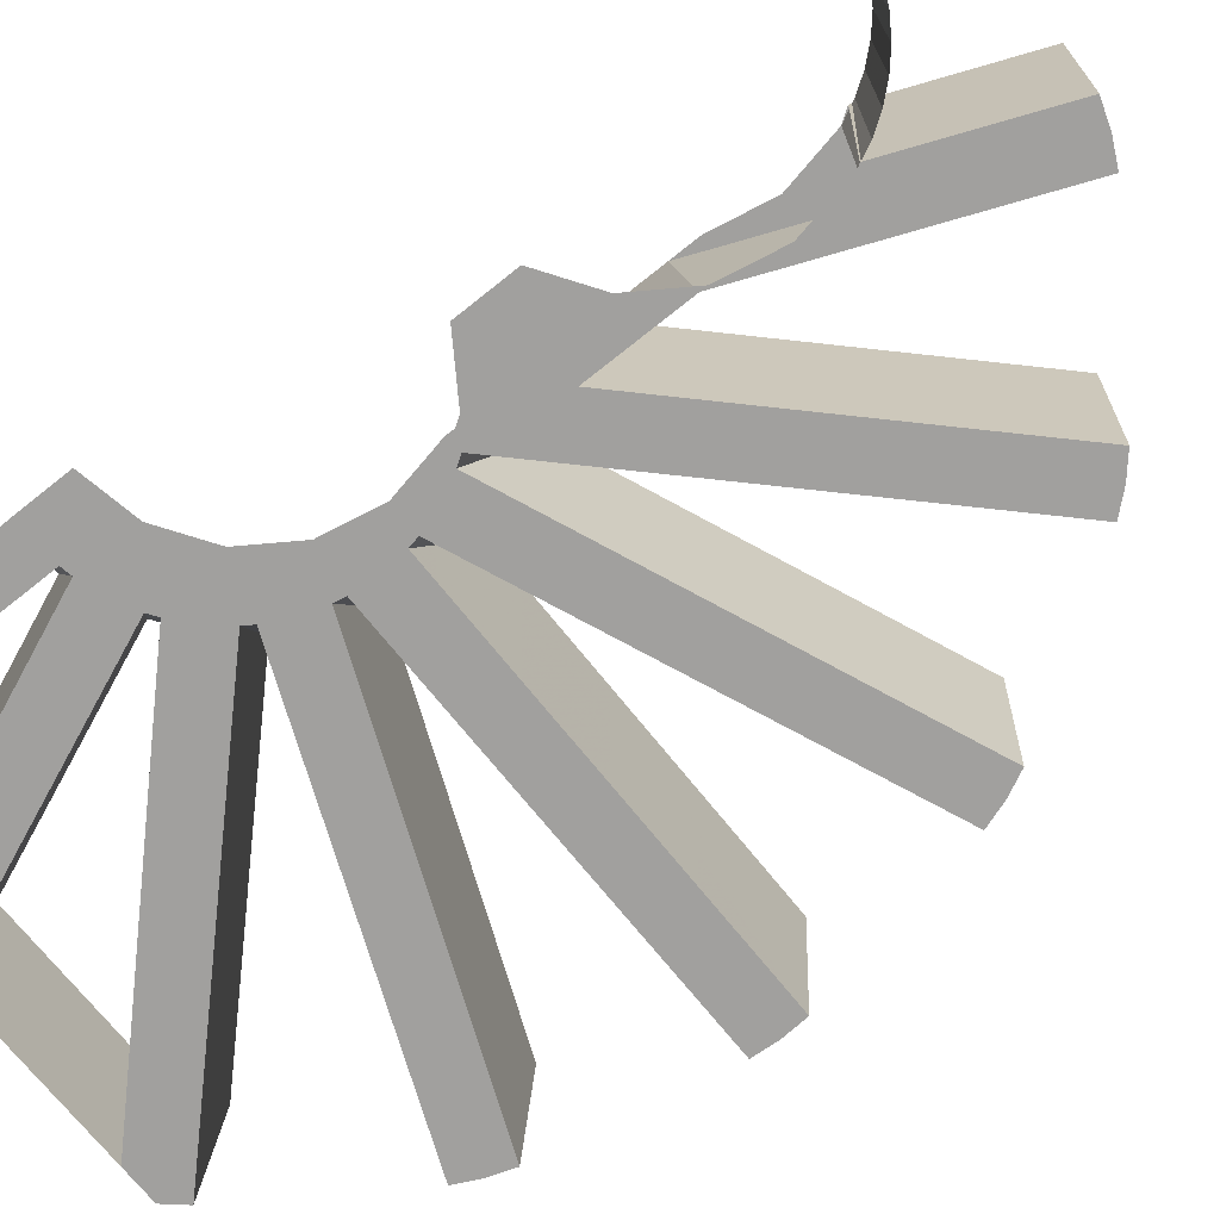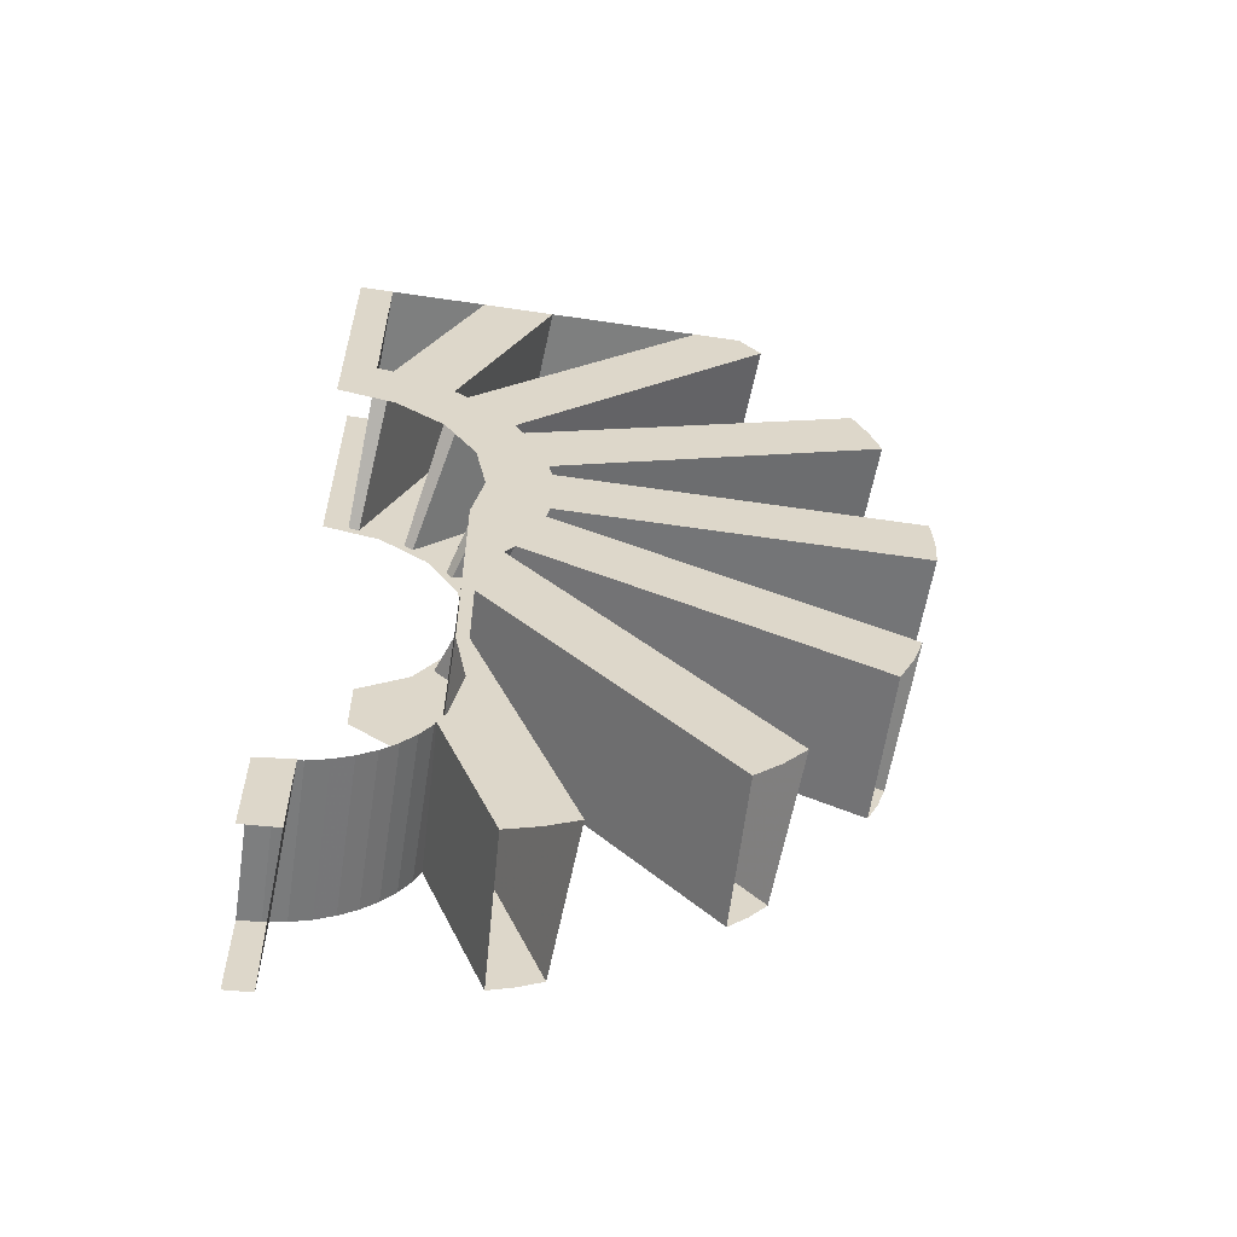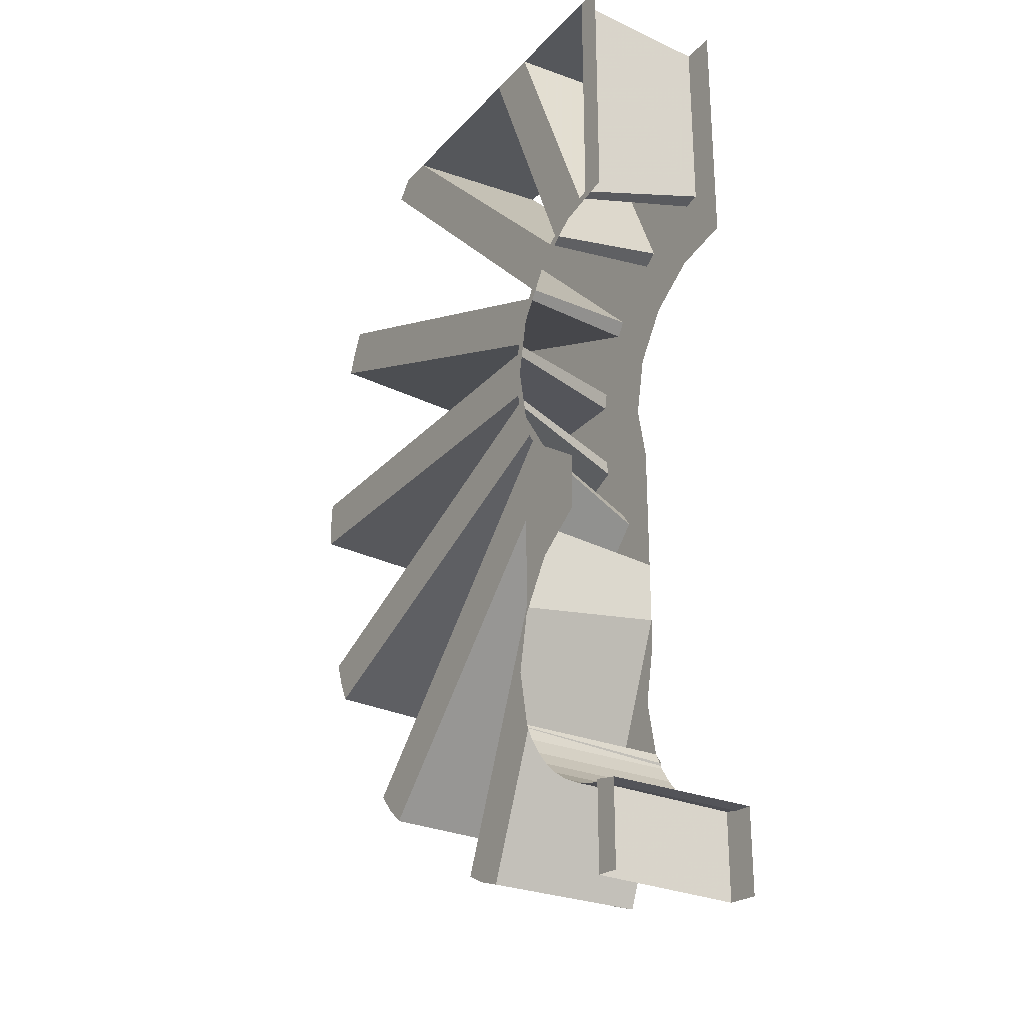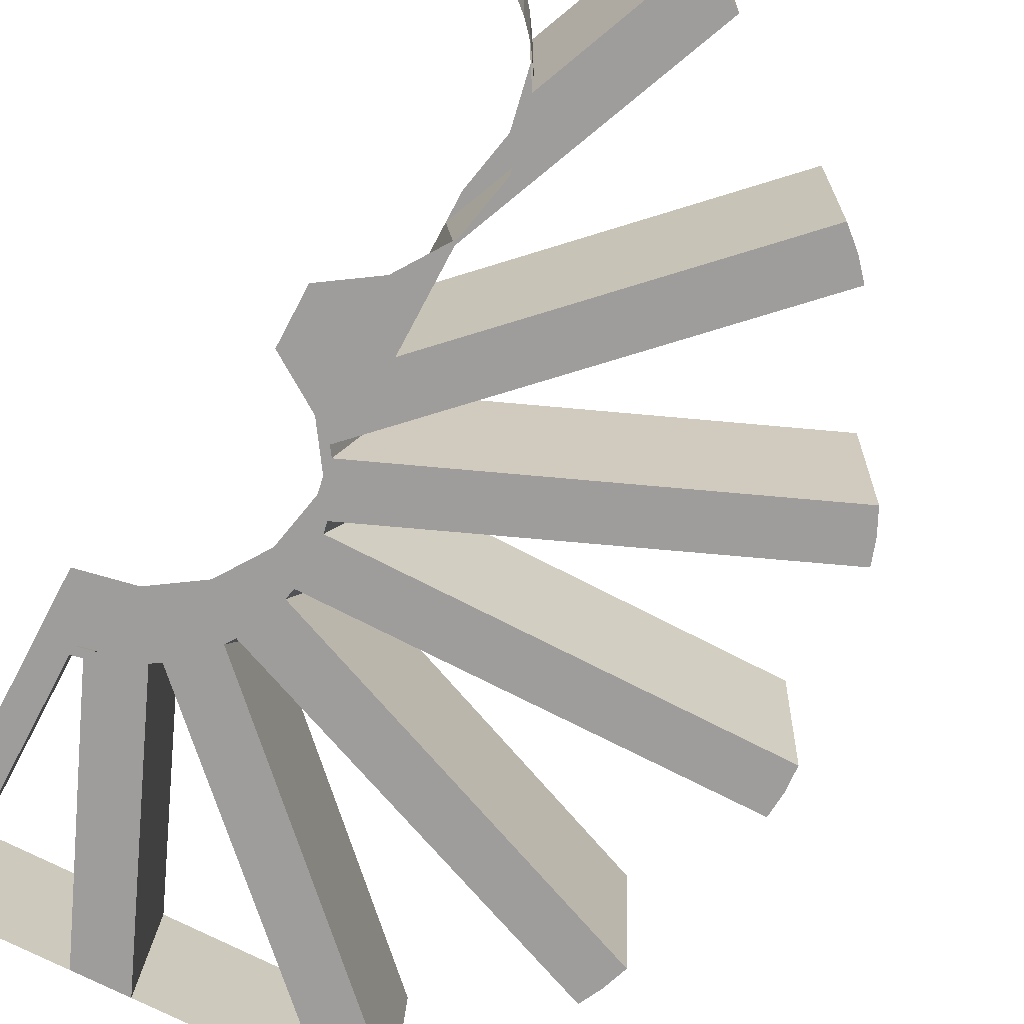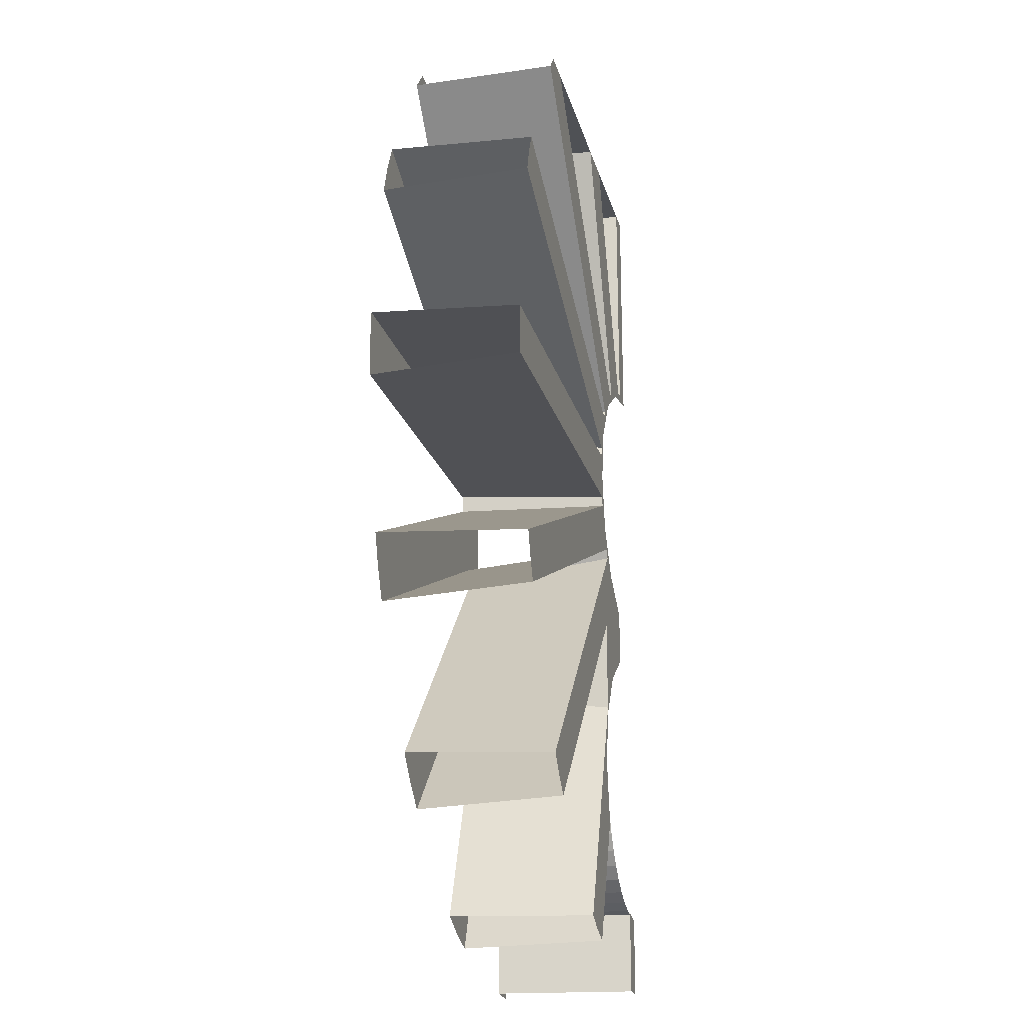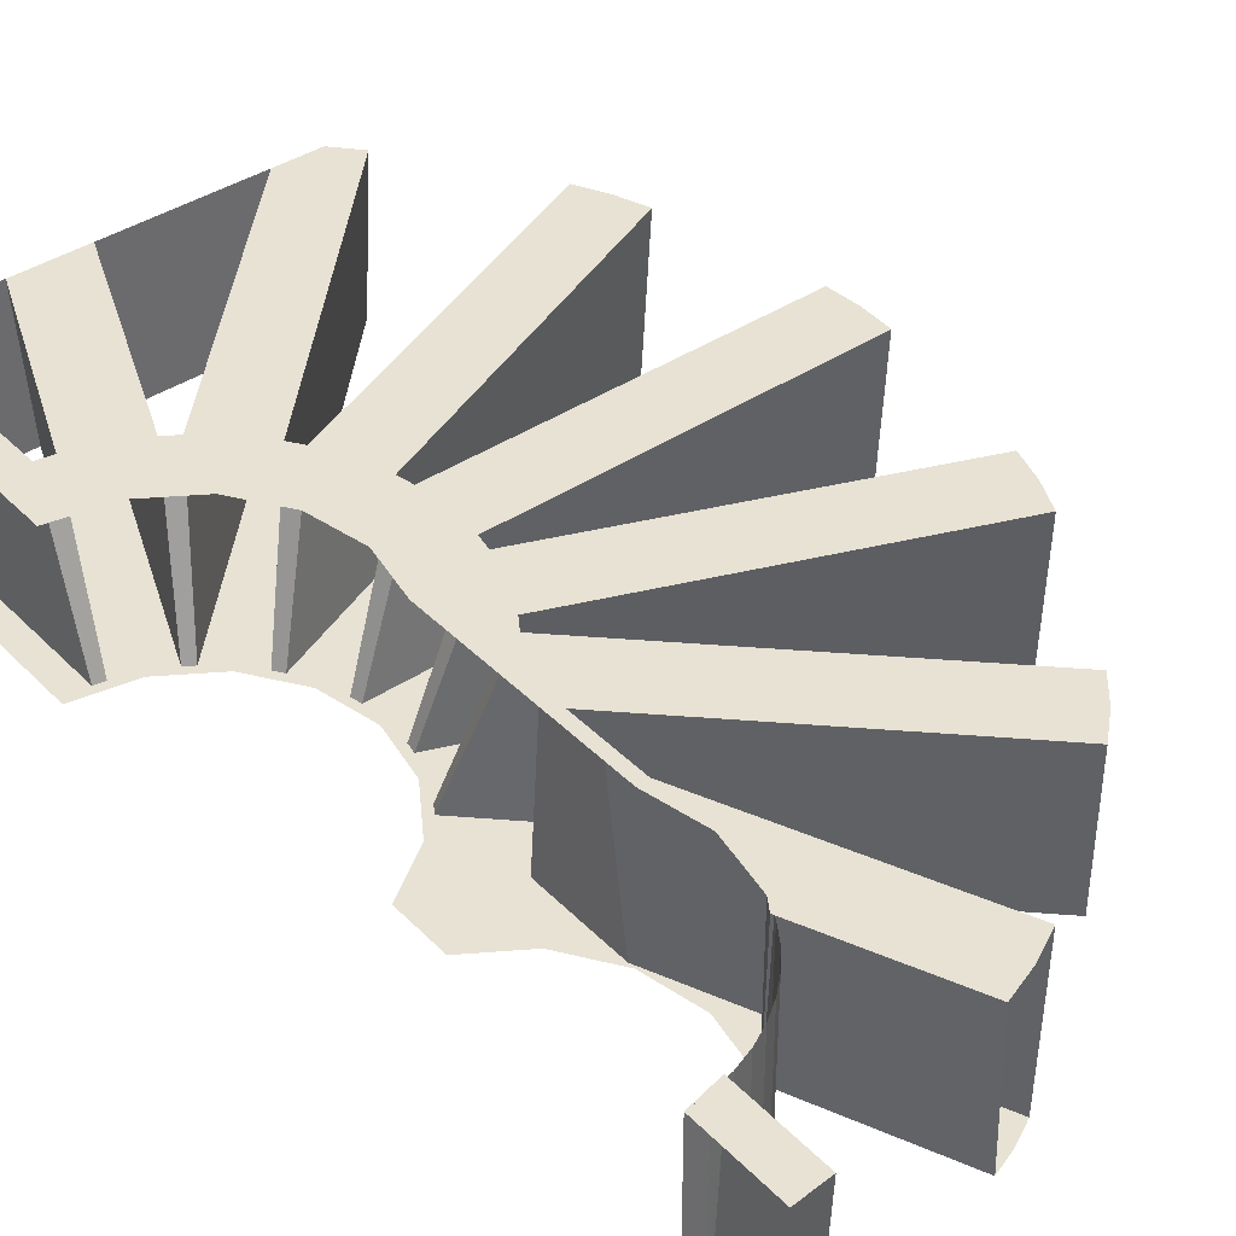
<metadata>
{"format":"obj","ext":"obj","renderer":"f3d","projection":"perspective","resolution":1024,"background":"white","views":[{"elev":-71.8,"azim":-51.3,"up":"+Z"},{"elev":-59.6,"azim":-8.7,"up":"+Y"},{"elev":-27.0,"azim":-122.4,"up":"+Y"},{"elev":-70.4,"azim":-27.7,"up":"+Z"},{"elev":-19.8,"azim":103.4,"up":"+Y"},{"elev":40.0,"azim":-39.3,"up":"+Z"}]}
</metadata>
<code>
v 1.096 1.202 -0.45
v 1.202 1.202 -0.45
v 0.3182 0.3182 -0.45
v 0.2723 0.3784 -0.45
v 1.252 1.146 -0.45
v 1.268 1.127 0
v 0.5162 0.3749 0
v 0.3784 0.2723 -0.45
v 0.3784 0.2723 -0.45
v 0.3182 0.3182 -0.45
v 1.202 1.202 -0.45
v 1.252 1.146 -0.45
v 0.2723 0.3784 -0.45
v 0.3182 0.3182 -0.45
v 0.1722 0.4158 -0.45
v 0.2454 0.3964 -0.45
v 0.3335 0.5438 0
v 0.1722 0.4158 0
v 0.3182 0.3182 0
v 0.3749 0.5162 0
v 0.3335 0.5438 0
v 0.3749 0.5162 0
v 0.2723 0.3784 -0.45
v 0.2454 0.3964 -0.45
v 0.3749 0.5162 0
v 0.3182 0.3182 0
v 1.202 1.202 0
v 1.061 1.202 0
v 0.5162 0.3749 0
v 1.268 1.127 0
v 1.202 1.202 0
v 0.3182 0.3182 0
v 0.1068 0.4538 -0.45
v 0.1722 0.4158 -0.45
v 0 0.45 -0.45
v 0.075 0.4602 -0.45
v 0.1 0.6301 0
v 0 0.45 0
v 0.1722 0.4158 0
v 0.1487 0.6204 0
v 0.1 0.6301 0
v 0.1487 0.6204 0
v 0.1068 0.4538 -0.45
v 0.075 0.4602 -0.45
v 1.061 1.202 0
v 1.096 1.202 -0.45
v 0.2723 0.3784 -0.45
v 0.3749 0.5162 0
v 0.6061 1.202 0
v 0.5791 1.202 -0.45
v 1.096 1.202 -0.45
v 1.061 1.202 0
v 0.1722 0.4158 -0.45
v 0.1068 0.4538 -0.45
v 0.4168 1.202 -0.45
v 0.4979 1.202 -0.45
v 0.1068 0.4538 -0.45
v 0.1487 0.6204 0
v 0.3897 1.202 0
v 0.4168 1.202 -0.45
v 0.4168 1.202 -0.45
v 0.3897 1.202 0
v 0.1 1.202 0
v 0.075 1.202 -0.45
v 0.5791 1.202 -0.45
v 0.6061 1.202 0
v 0.3335 0.5438 0
v 0.2454 0.3964 -0.45
v 0.1722 0.4158 0
v 0.3335 0.5438 0
v 0.6061 1.202 0
v 0.3896 1.202 0
v 0.4979 1.202 -0.45
v 0.5791 1.202 -0.45
v 0.2454 0.3964 -0.45
v 0.1722 0.4158 -0.45
v 0.3896 1.202 0
v 0.1487 0.6204 0
v 0.1722 0.4158 0
v 0.075 1.202 -0.45
v 0.1 1.202 0
v 0.1 0.6301 0
v 0.075 0.4601 -0.45
v 0 1.202 -0.45
v 0.075 1.202 -0.45
v 0.075 0.4601 -0.45
v 0 0.45 -0.45
v 0 1.202 0
v 0 0.45 0
v 0.1 0.6301 0
v 0.1 1.202 0
v 1.537 0.718 -0.45
v 1.571 0.6505 -0.45
v 0.4158 0.1722 -0.45
v 0.3964 0.2454 -0.45
v 0.3964 0.2454 -0.45
v 0.5438 0.3335 0
v 1.526 0.7405 0
v 1.537 0.718 -0.45
v 1.595 0.5794 -0.45
v 1.603 0.5556 0
v 0.6204 0.1487 0
v 0.4538 0.1068 -0.45
v 0.4538 0.1068 -0.45
v 0.4158 0.1722 -0.45
v 1.571 0.6505 -0.45
v 1.595 0.5794 -0.45
v 0.3964 0.2454 -0.45
v 0.4158 0.1722 -0.45
v 0.3182 0.3182 -0.45
v 0.3784 0.2723 -0.45
v 0.5162 0.3749 0
v 0.3182 0.3182 0
v 0.4158 0.1722 0
v 0.5438 0.3335 0
v 0.5162 0.3749 0
v 0.5438 0.3335 0
v 0.3964 0.2454 -0.45
v 0.3784 0.2723 -0.45
v 0.5438 0.3335 0
v 0.4158 0.1722 0
v 1.571 0.6505 0
v 1.526 0.7405 0
v 1.603 0.5556 0
v 1.571 0.6505 0
v 0.4158 0.1722 0
v 0.6204 0.1487 0
v 1.695 0.075 -0.45
v 1.7 0 -0.45
v 0.45 0 -0.45
v 0.4601 0.075 -0.45
v 0.4601 0.075 -0.45
v 0.6301 0.1 0
v 1.693 0.1 0
v 1.695 0.075 -0.45
v 1.695 -0.075 -0.45
v 1.693 -0.1 0
v 0.6301 -0.1 0
v 0.4601 -0.075 -0.45
v 0.4601 -0.075 -0.45
v 0.45 0 -0.45
v 1.7 0 -0.45
v 1.695 -0.075 -0.45
v 0.4601 0.075 -0.45
v 0.45 0 -0.45
v 0.4158 0.1722 -0.45
v 0.4538 0.1068 -0.45
v 0.6204 0.1487 0
v 0.4158 0.1722 0
v 0.45 0 0
v 0.6301 0.1 0
v 0.6204 0.1487 0
v 0.6301 0.1 0
v 0.4601 0.075 -0.45
v 0.4538 0.1068 -0.45
v 0.6301 0.1 0
v 0.45 0 0
v 1.7 0 0
v 1.693 0.1 0
v 1.693 -0.1 0
v 1.7 0 0
v 0.45 0 0
v 0.6301 -0.1 0
v 1.595 -0.5794 -0.45
v 1.571 -0.6505 -0.45
v 0.4158 -0.1722 -0.45
v 0.4538 -0.1068 -0.45
v 0.4538 -0.1068 -0.45
v 0.6204 -0.1487 0
v 1.603 -0.5556 0
v 1.595 -0.5794 -0.45
v 1.537 -0.718 -0.45
v 1.526 -0.7405 0
v 0.5438 -0.3335 0
v 0.3964 -0.2454 -0.45
v 0.3964 -0.2454 -0.45
v 0.4158 -0.1722 -0.45
v 1.571 -0.6505 -0.45
v 1.537 -0.718 -0.45
v 0.4538 -0.1068 -0.45
v 0.4158 -0.1722 -0.45
v 0.45 0 -0.45
v 0.4602 -0.075 -0.45
v 0.6301 -0.1 0
v 0.45 0 0
v 0.4158 -0.1722 0
v 0.6204 -0.1487 0
v 0.6301 -0.1 0
v 0.6204 -0.1487 0
v 0.4538 -0.1068 -0.45
v 0.4602 -0.075 -0.45
v 0.6204 -0.1487 0
v 0.4158 -0.1722 0
v 1.571 -0.6505 0
v 1.603 -0.5556 0
v 1.526 -0.7405 0
v 1.571 -0.6505 0
v 0.4158 -0.1722 0
v 0.5438 -0.3335 0
v 0.5438 -0.3335 0
v 0.5162 -0.3749 0
v 0.3784 -0.2723 -0.45
v 0.3964 -0.2454 -0.45
v 0.3784 -0.2723 -0.45
v 0.3182 -0.3182 -0.45
v 0.4158 -0.1722 -0.45
v 0.3964 -0.2454 -0.45
v 0.5438 -0.3335 0
v 0.4158 -0.1722 0
v 0.5162 -0.3749 0
v 0.4158 -0.1722 0
v 0.4158 -0.5572 0
v 0.5162 -0.3749 0
v 0.3784 -0.2723 -0.45
v 0.5162 -0.3749 0
v 1.268 -1.127 0
v 1.252 -1.146 -0.45
v 0.4158 -0.5218 -0.45
v 0.3182 -0.3182 -0.45
v 0.3784 -0.2723 -0.45
v 1.252 -1.146 -0.45
v 0.4158 -0.5218 -0.45
v 1.252 -1.146 -0.45
v 1.202 -1.202 -0.45
v 1.146 -1.252 -0.45
v 1.146 -1.252 -0.45
v 1.127 -1.268 0
v 0.4158 -0.5572 0
v 0.4158 -0.5218 -0.45
v 0.5162 -0.3749 0
v 1.202 -1.202 0
v 1.268 -1.127 0
v 0.5162 -0.3749 0
v 0.4158 -0.5572 0
v 1.127 -1.268 0
v 1.202 -1.202 0
v 0.45 -0.5914 0
v 0.45 -0.8251 0
v 0.4158 -0.7424 0
v 0.4158 -0.5572 0
v 0.4158 -0.5572 0
v 0.4158 -0.7424 0
v 0.4158 -0.8077 -0.45
v 0.4158 -0.5218 -0.45
v 0.4158 -0.5218 -0.45
v 0.4158 -0.8278 -0.45
v 0.3182 -0.6818 -0.45
v 0.3182 -0.3182 -0.45
v 0.3182 -0.3182 -0.45
v 0.3182 -0.6818 -0.45
v 0.1722 -0.5843 -0.45
v 0.1722 -0.4158 -0.45
v 0.4158 -0.8077 -0.45
v 0.4158 -0.7424 0
v 0.7405 -1.526 0
v 0.718 -1.537 -0.45
v 0.45 -1 -0.45
v 0.4158 -0.8278 -0.45
v 0.4158 -0.8077 -0.45
v 0.718 -1.537 -0.45
v 0.718 -1.537 -0.45
v 0.6505 -1.571 -0.45
v 0.4158 -1.172 -0.45
v 0.45 -1 -0.45
v 0.4087 -1.183 -0.45
v 0.4158 -1.172 -0.45
v 0.6505 -1.571 -0.45
v 0.5794 -1.595 -0.45
v 0.392 -1.208 0
v 0.4087 -1.183 -0.45
v 0.5794 -1.595 -0.45
v 0.5556 -1.603 0
v 0.4158 -0.7424 0
v 0.4158 -0.8278 0
v 0.45 -1 0
v 0.7405 -1.526 0
v 0.45 -1 0
v 0.4158 -1.172 0
v 0.6505 -1.571 0
v 0.7405 -1.526 0
v 0.5556 -1.603 0
v 0.6505 -1.571 0
v 0.4158 -1.172 0
v 0.392 -1.208 0
v 0 -1.45 -0.45
v 0.05872 -1.446 -0.45
v 0.05872 -1.446 0
v 0 -1.45 0
v 0.05872 -1.446 -0.45
v 0.1165 -1.435 -0.45
v 0.1165 -1.435 0
v 0.05872 -1.446 0
v 0.1165 -1.435 -0.45
v 0.1722 -1.416 -0.45
v 0.1722 -1.416 0
v 0.1165 -1.435 0
v 0.1722 -1.416 -0.45
v 0.225 -1.39 -0.45
v 0.225 -1.39 0
v 0.1722 -1.416 0
v 0.225 -1.39 -0.45
v 0.274 -1.357 -0.45
v 0.274 -1.357 0
v 0.225 -1.39 0
v 0.274 -1.357 -0.45
v 0.3182 -1.318 -0.45
v 0.3182 -1.318 0
v 0.274 -1.357 0
v 0.3182 -1.318 -0.45
v 0.357 -1.274 -0.45
v 0.357 -1.274 0
v 0.3182 -1.318 0
v 0.357 -1.274 -0.45
v 0.3897 -1.225 -0.45
v 0.3897 -1.225 0
v 0.357 -1.274 0
v 0.3897 -1.225 -0.45
v 0.4158 -1.172 -0.45
v 0.4158 -1.172 0
v 0.3897 -1.225 0
v 0 -1.45 -0.45
v 0.075 -1.435 -0.45
v 0.075 -1.695 -0.45
v 0 -1.7 -0.45
v 0.075 -1.435 -0.45
v 0.1 -1.43 0
v 0.1 -1.693 0
v 0.075 -1.695 -0.45
v 0.1 -1.43 0
v 0 -1.45 0
v 0 -1.7 0
v 0.1 -1.693 0
g mesh7390768
f 1 2 3
f 3 4 1
f 5 6 7
f 7 8 5
f 9 10 11
f 11 12 9
f 13 14 15
f 15 16 13
f 17 18 19
f 19 20 17
f 21 22 23
f 23 24 21
f 25 26 27
f 27 28 25
f 29 30 31
f 31 32 29
f 33 34 35
f 35 36 33
f 37 38 39
f 39 40 37
f 41 42 43
f 43 44 41
f 45 46 47
f 47 48 45
f 49 50 51
f 51 52 49
f 53 54 55
f 55 56 53
f 57 58 59
f 59 60 57
f 61 62 63
f 63 64 61
f 65 66 67
f 67 68 65
f 69 70 71
f 71 72 69
f 73 74 75
f 75 76 73
f 77 78 79
f 80 81 82
f 82 83 80
f 84 85 86
f 86 87 84
f 88 89 90
f 90 91 88
f 92 93 94
f 94 95 92
f 96 97 98
f 98 99 96
f 100 101 102
f 102 103 100
f 104 105 106
f 106 107 104
f 108 109 110
f 110 111 108
f 112 113 114
f 114 115 112
f 116 117 118
f 118 119 116
f 120 121 122
f 122 123 120
f 124 125 126
f 126 127 124
f 128 129 130
f 130 131 128
f 132 133 134
f 134 135 132
f 136 137 138
f 138 139 136
f 140 141 142
f 142 143 140
f 144 145 146
f 146 147 144
f 148 149 150
f 150 151 148
f 152 153 154
f 154 155 152
f 156 157 158
f 158 159 156
f 160 161 162
f 162 163 160
f 164 165 166
f 166 167 164
f 168 169 170
f 170 171 168
f 172 173 174
f 174 175 172
f 176 177 178
f 178 179 176
f 180 181 182
f 182 183 180
f 184 185 186
f 186 187 184
f 188 189 190
f 190 191 188
f 192 193 194
f 194 195 192
f 196 197 198
f 198 199 196
f 200 201 202
f 202 203 200
f 204 205 206
f 206 207 204
f 208 209 210
f 211 212 213
f 214 215 216
f 216 217 214
f 218 219 220
f 220 221 218
f 222 223 224
f 224 225 222
f 226 227 228
f 228 229 226
f 230 231 232
f 233 234 235
f 235 236 233
f 237 238 239
f 239 240 237
f 241 242 243
f 243 244 241
f 245 246 247
f 247 248 245
f 249 250 251
f 251 252 249
f 253 254 255
f 255 256 253
f 257 258 259
f 259 260 257
f 261 262 263
f 263 264 261
f 265 266 267
f 267 268 265
f 269 270 271
f 271 272 269
f 273 274 275
f 275 276 273
f 277 278 279
f 279 280 277
f 281 282 283
f 283 284 281
g mesh7390769
f 285 286 287
f 287 288 285
f 289 290 291
f 291 292 289
f 293 294 295
f 295 296 293
f 297 298 299
f 299 300 297
f 301 302 303
f 303 304 301
f 305 306 307
f 307 308 305
f 309 310 311
f 311 312 309
f 313 314 315
f 315 316 313
f 317 318 319
f 319 320 317
f 321 322 323
f 323 324 321
f 325 326 327
f 327 328 325
f 329 330 331
f 331 332 329

</code>
